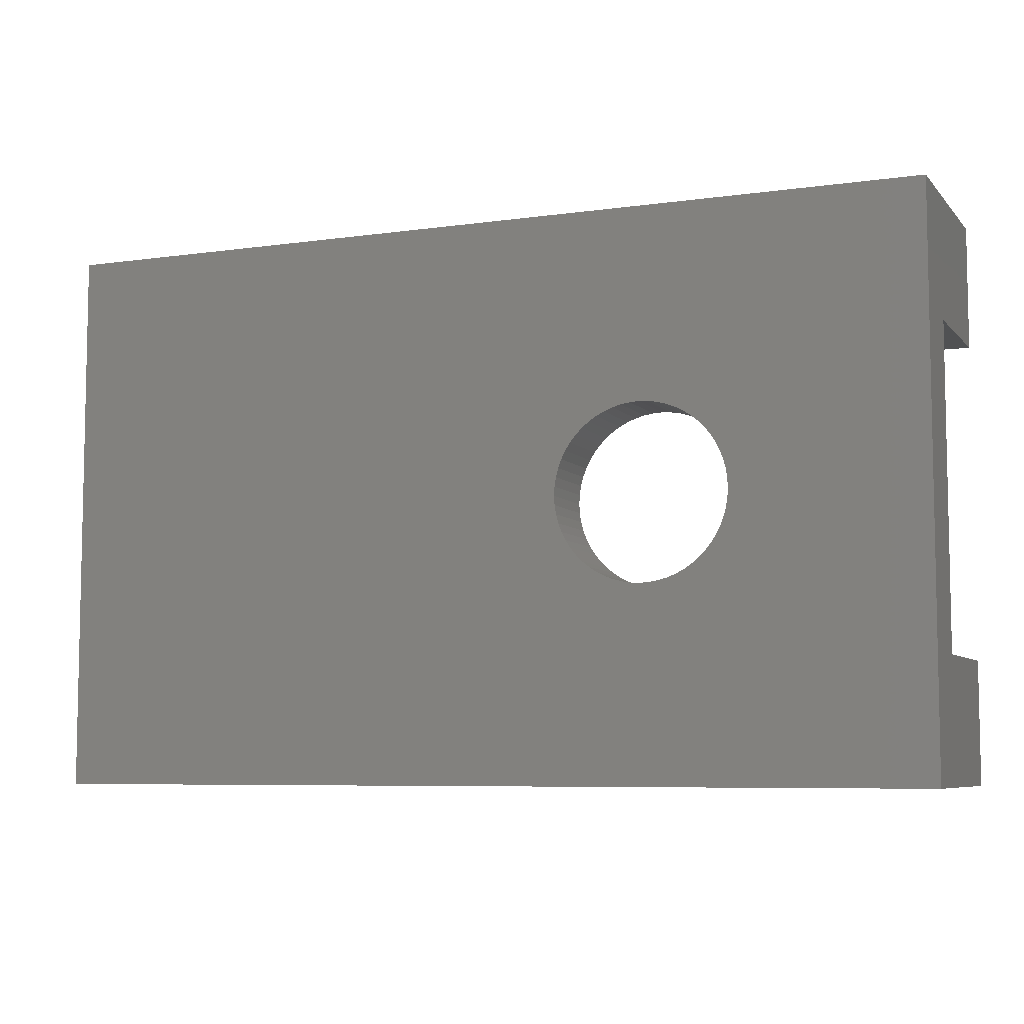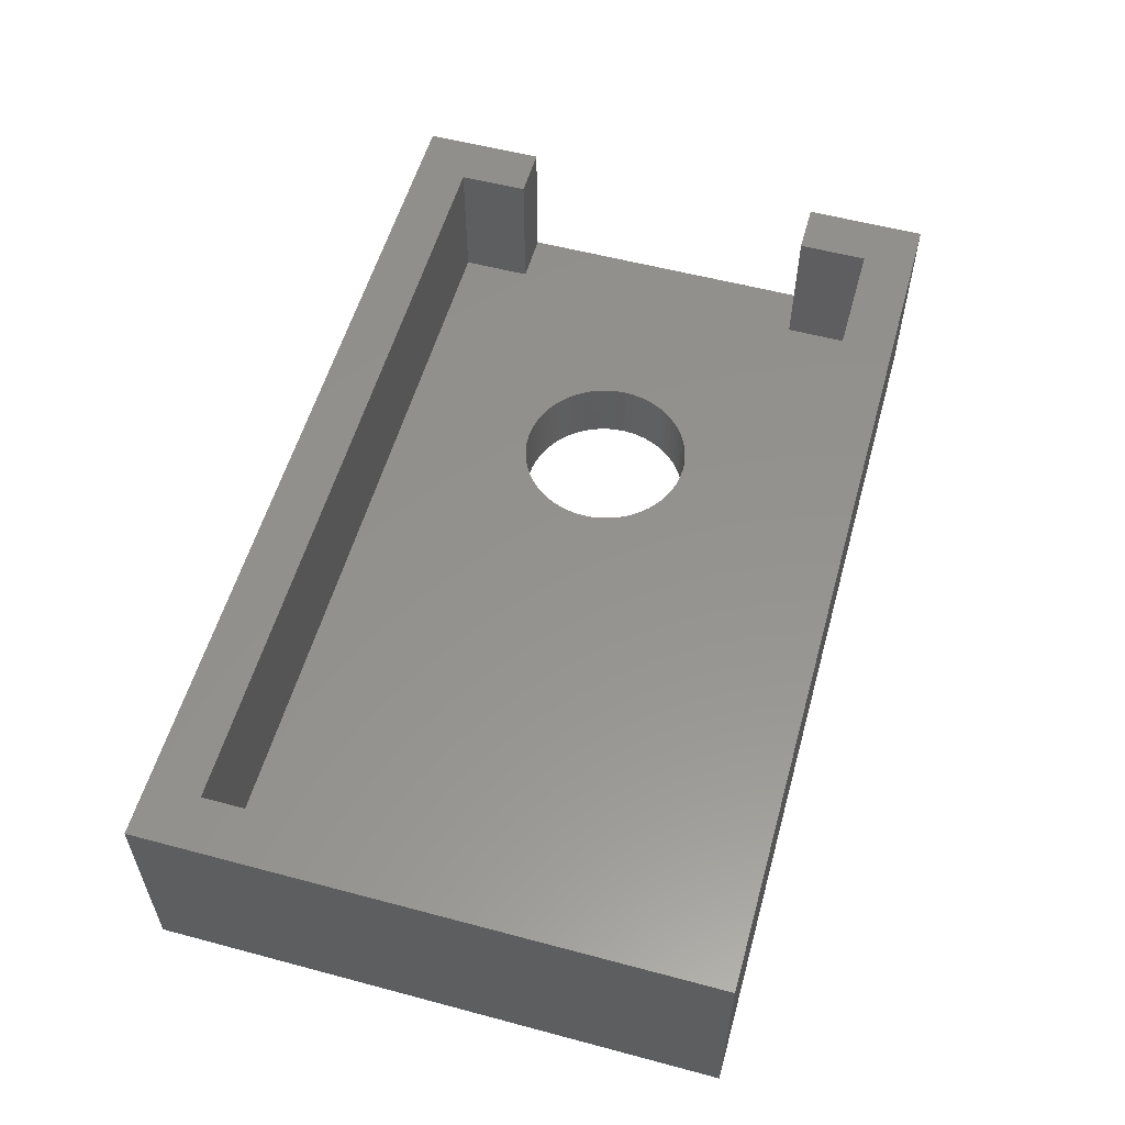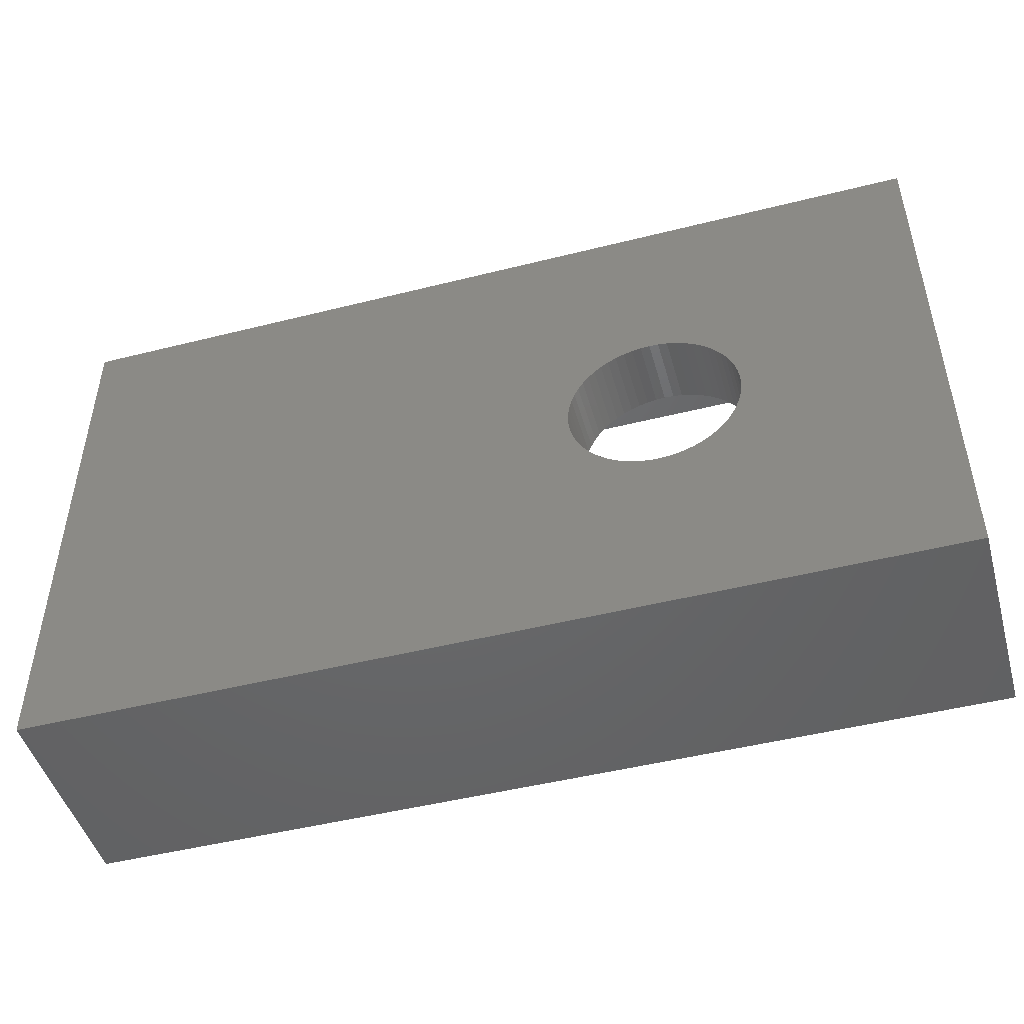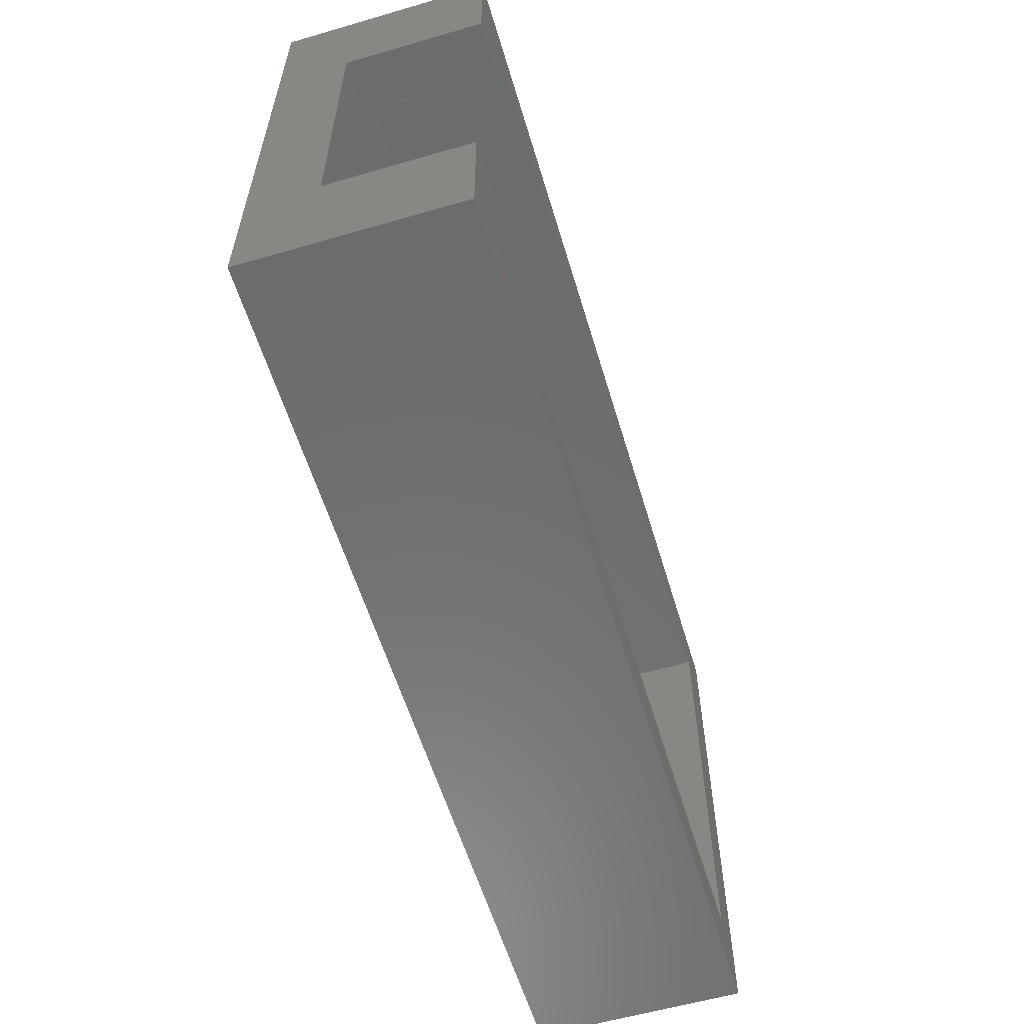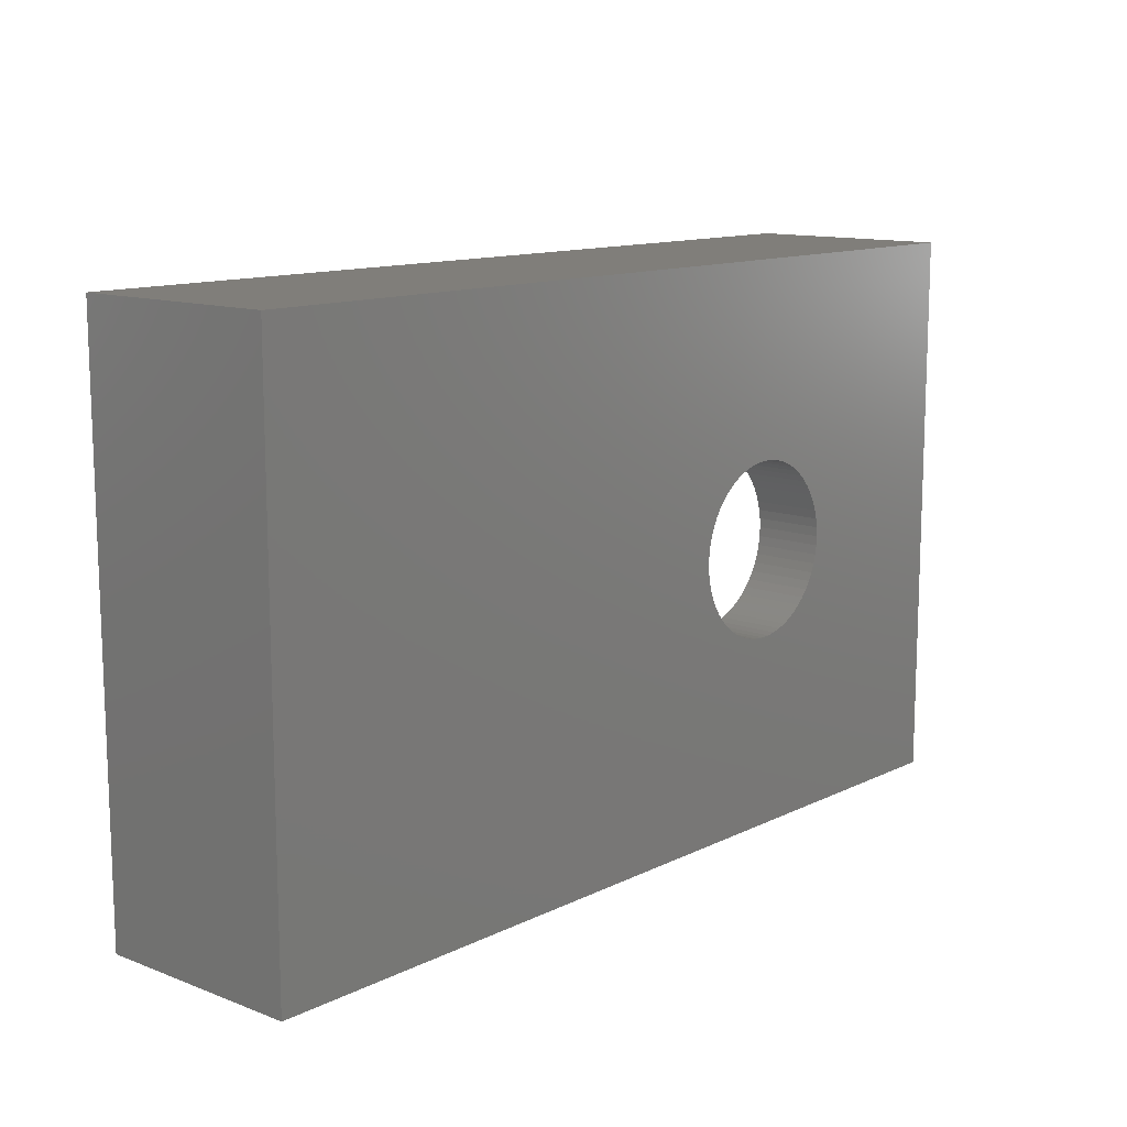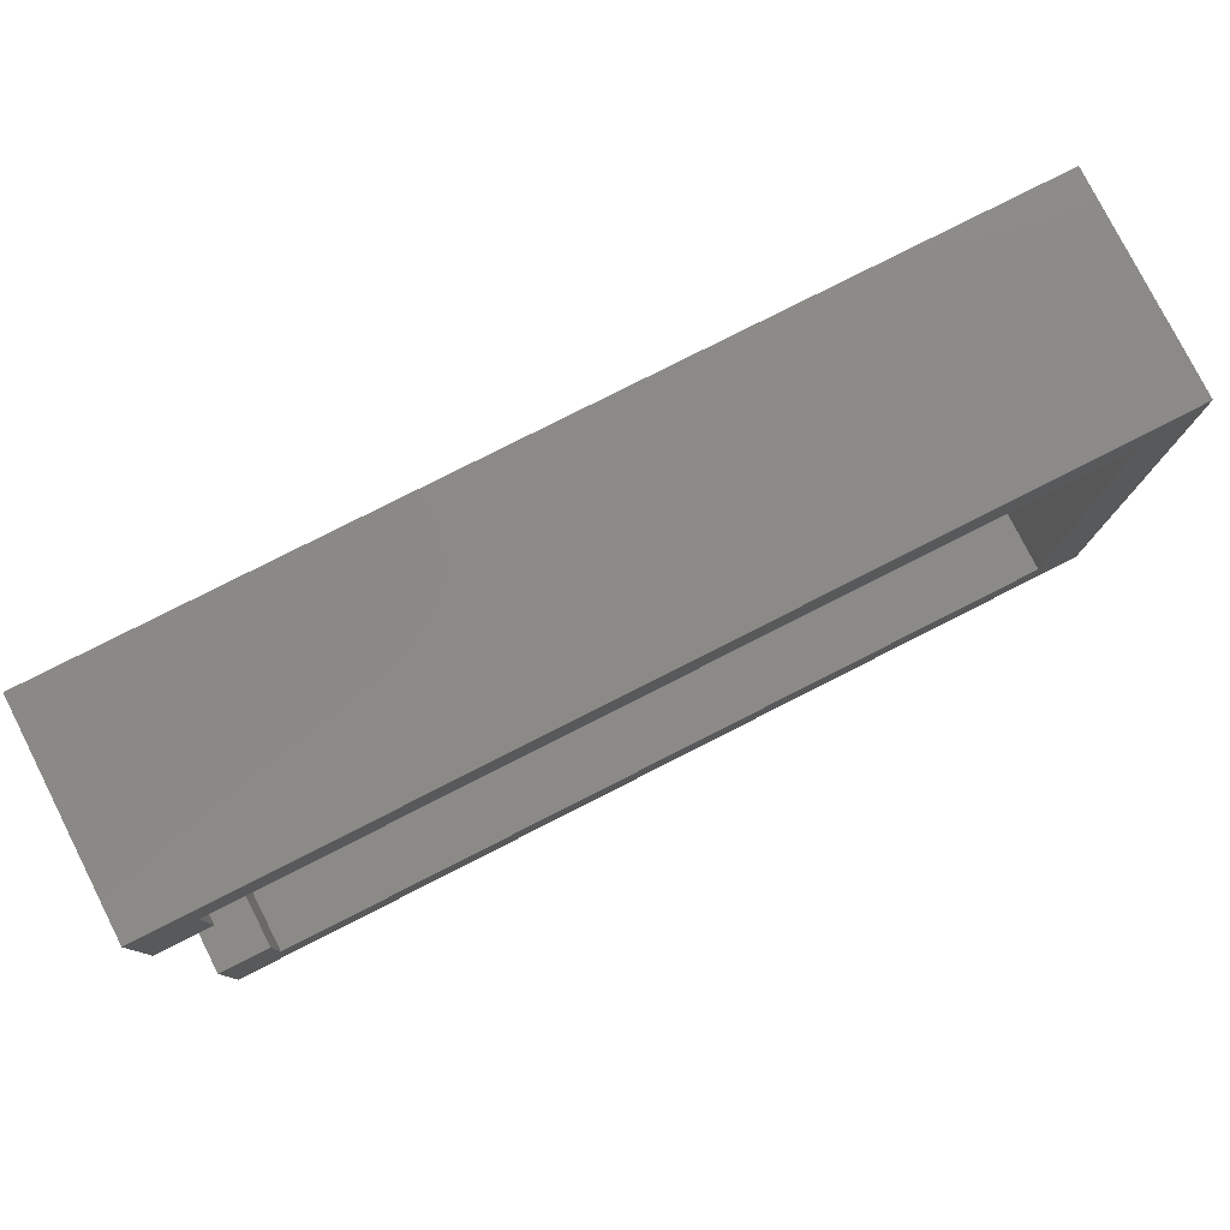
<metadata>
{"format":"stl","ext":"stl","renderer":"f3d","projection":"perspective","resolution":1024,"background":"white","views":[{"elev":-6.9,"azim":-157.6,"up":"+Y"},{"elev":56.1,"azim":105.6,"up":"+Z"},{"elev":-47.7,"azim":-164.2,"up":"+Y"},{"elev":-58.4,"azim":-73.3,"up":"+Y"},{"elev":12.3,"azim":131.4,"up":"+Y"},{"elev":79.1,"azim":-26.9,"up":"+Y"}]}
</metadata>
<code>
# stl→obj: 144 verts, 288 faces
v -13 8 -5
v -13 4.5 -3
v -13 8 1
v -13 -4.5 -3
v -13 -8 -5
v -13 -8 1
v -13 -4.5 1
v -13 4.5 1
v -11.5 -4.5 1
v -11.5 -6.5 1
v 13 8 1
v 11.5 6.5 1
v 13 -8 1
v -11.5 6.5 1
v -11.5 4.5 1
v 11.5 -6.5 1
v 13 8 -5
v 13 -8 -5
v -2.5 0 -5
v -2.514 -0.2613 -5
v -2.555 -0.5198 -5
v -2.622 -0.7725 -5
v -2.716 -1.017 -5
v -2.835 -1.25 -5
v -2.977 -1.469 -5
v -3.142 -1.673 -5
v -3.327 -1.858 -5
v -3.531 -2.023 -5
v -3.75 -2.165 -5
v -3.983 -2.284 -5
v -4.227 -2.378 -5
v -4.48 -2.445 -5
v -4.739 -2.486 -5
v -5 -2.5 -5
v -5.261 -2.486 -5
v -5.52 -2.445 -5
v -7.486 -0.2613 -5
v -7.5 0 -5
v -7.445 -0.5198 -5
v -7.378 -0.7725 -5
v -7.284 -1.017 -5
v -7.165 -1.25 -5
v -7.023 -1.469 -5
v -6.858 -1.673 -5
v -6.673 -1.858 -5
v -6.469 -2.023 -5
v -6.25 -2.165 -5
v -6.017 -2.284 -5
v -5.773 -2.378 -5
v -2.514 0.2613 -5
v -2.555 0.5198 -5
v -2.622 0.7725 -5
v -2.716 1.017 -5
v -2.835 1.25 -5
v -2.977 1.469 -5
v -3.142 1.673 -5
v -3.327 1.858 -5
v -3.531 2.023 -5
v -3.75 2.165 -5
v -3.983 2.284 -5
v -4.227 2.378 -5
v -4.48 2.445 -5
v -4.739 2.486 -5
v -5 2.5 -5
v -5.261 2.486 -5
v -5.52 2.445 -5
v -5.773 2.378 -5
v -7.486 0.2613 -5
v -7.445 0.5198 -5
v -7.378 0.7725 -5
v -7.284 1.017 -5
v -6.017 2.284 -5
v -6.25 2.165 -5
v -6.469 2.023 -5
v -6.673 1.858 -5
v -6.858 1.673 -5
v -7.023 1.469 -5
v -7.165 1.25 -5
v -11.5 -4.5 -3
v -11.5 -6.5 -3
v -11.5 6.5 -3
v -11.5 4.5 -3
v 11.5 -6.5 -3
v 11.5 6.5 -3
v -2.5 0 -3
v -2.514 0.2613 -3
v -2.555 0.5198 -3
v -2.622 0.7725 -3
v -2.716 1.017 -3
v -2.835 1.25 -3
v -2.977 1.469 -3
v -3.142 1.673 -3
v -3.327 1.858 -3
v -3.531 2.023 -3
v -3.75 2.165 -3
v -3.983 2.284 -3
v -4.227 2.378 -3
v -4.48 2.445 -3
v -4.739 2.486 -3
v -5 2.5 -3
v -5.261 2.486 -3
v -7.445 0.5198 -3
v -7.486 0.2613 -3
v -7.378 0.7725 -3
v -7.284 1.017 -3
v -7.165 1.25 -3
v -7.023 1.469 -3
v -6.858 1.673 -3
v -6.673 1.858 -3
v -6.469 2.023 -3
v -6.25 2.165 -3
v -6.017 2.284 -3
v -5.773 2.378 -3
v -5.52 2.445 -3
v -2.514 -0.2613 -3
v -2.555 -0.5198 -3
v -2.622 -0.7725 -3
v -2.716 -1.017 -3
v -2.835 -1.25 -3
v -2.977 -1.469 -3
v -3.142 -1.673 -3
v -3.327 -1.858 -3
v -3.531 -2.023 -3
v -3.75 -2.165 -3
v -3.983 -2.284 -3
v -4.227 -2.378 -3
v -4.48 -2.445 -3
v -4.739 -2.486 -3
v -5 -2.5 -3
v -5.261 -2.486 -3
v -5.52 -2.445 -3
v -7.5 0 -3
v -7.486 -0.2613 -3
v -7.445 -0.5198 -3
v -7.378 -0.7725 -3
v -7.284 -1.017 -3
v -7.165 -1.25 -3
v -7.023 -1.469 -3
v -6.858 -1.673 -3
v -6.673 -1.858 -3
v -6.469 -2.023 -3
v -6.25 -2.165 -3
v -6.017 -2.284 -3
v -5.773 -2.378 -3
f 1 2 3
f 1 4 2
f 5 4 1
f 6 4 5
f 4 6 7
f 3 2 8
f 9 7 10
f 11 12 13
f 11 14 12
f 3 14 11
f 8 14 3
f 14 8 15
f 16 13 12
f 10 13 16
f 10 6 13
f 6 10 7
f 13 17 11
f 17 13 18
f 17 3 11
f 3 17 1
f 18 19 17
f 18 20 19
f 18 21 20
f 18 22 21
f 18 23 22
f 18 24 23
f 18 25 24
f 18 26 25
f 18 27 26
f 18 28 27
f 18 29 28
f 18 30 29
f 18 31 30
f 18 32 31
f 5 32 18
f 32 5 33
f 33 5 34
f 34 5 35
f 35 5 36
f 37 5 38
f 39 5 37
f 40 5 39
f 41 5 40
f 42 5 41
f 43 5 42
f 44 5 43
f 45 5 44
f 46 5 45
f 47 5 46
f 48 5 47
f 49 5 48
f 36 5 49
f 50 17 19
f 51 17 50
f 52 17 51
f 53 17 52
f 54 17 53
f 55 17 54
f 56 17 55
f 57 17 56
f 58 17 57
f 59 17 58
f 60 17 59
f 61 17 60
f 62 17 61
f 1 62 63
f 1 63 64
f 1 64 65
f 1 65 66
f 1 66 67
f 1 38 5
f 38 1 68
f 68 1 69
f 69 1 70
f 70 1 71
f 62 1 17
f 72 1 67
f 73 1 72
f 74 1 73
f 75 1 74
f 76 1 75
f 77 1 76
f 78 1 77
f 71 1 78
f 5 13 6
f 13 5 18
f 10 79 9
f 79 10 80
f 15 81 14
f 81 15 82
f 83 12 84
f 12 83 16
f 2 79 82
f 79 2 4
f 84 85 83
f 84 86 85
f 84 87 86
f 84 88 87
f 84 89 88
f 84 90 89
f 84 91 90
f 84 92 91
f 84 93 92
f 84 94 93
f 84 95 94
f 84 96 95
f 84 97 96
f 84 98 97
f 81 98 84
f 98 81 99
f 99 81 100
f 100 81 101
f 102 82 103
f 104 82 102
f 105 82 104
f 106 82 105
f 107 82 106
f 108 82 107
f 109 82 108
f 110 82 109
f 111 82 110
f 82 111 81
f 112 81 111
f 113 81 112
f 114 81 113
f 101 81 114
f 115 83 85
f 116 83 115
f 117 83 116
f 118 83 117
f 119 83 118
f 120 83 119
f 121 83 120
f 122 83 121
f 123 83 122
f 124 83 123
f 125 83 124
f 126 83 125
f 127 83 126
f 80 127 128
f 80 128 129
f 80 129 130
f 80 130 131
f 103 82 132
f 79 132 82
f 132 79 133
f 133 79 134
f 134 79 135
f 135 79 136
f 136 79 137
f 137 79 138
f 79 139 138
f 79 140 139
f 79 141 140
f 79 142 141
f 80 142 79
f 142 80 143
f 143 80 144
f 144 80 131
f 127 80 83
f 83 10 16
f 10 83 80
f 81 12 14
f 12 81 84
f 79 7 9
f 7 79 4
f 2 15 8
f 15 2 82
f 19 86 50
f 86 19 85
f 132 68 103
f 68 132 38
f 64 99 100
f 99 64 63
f 56 93 57
f 93 56 92
f 75 110 109
f 110 75 74
f 67 114 113
f 114 67 66
f 135 39 134
f 39 135 40
f 52 89 53
f 89 52 88
f 50 87 51
f 87 50 86
f 60 95 96
f 95 60 59
f 58 93 94
f 93 58 57
f 106 77 107
f 77 106 78
f 107 76 108
f 76 107 77
f 66 101 114
f 101 66 65
f 24 118 23
f 118 24 119
f 31 127 126
f 127 31 32
f 27 121 26
f 121 27 122
f 22 116 21
f 116 22 117
f 49 143 144
f 143 49 48
f 139 43 138
f 43 139 44
f 51 88 52
f 88 51 87
f 54 91 55
f 91 54 90
f 53 90 54
f 90 53 89
f 62 97 98
f 97 62 61
f 63 98 99
f 98 63 62
f 102 70 104
f 70 102 69
f 105 78 106
f 78 105 71
f 103 69 102
f 69 103 68
f 73 112 111
f 112 73 72
f 65 100 101
f 100 65 64
f 20 85 19
f 85 20 115
f 33 129 128
f 129 33 34
f 29 125 124
f 125 29 30
f 27 123 122
f 123 27 28
f 28 124 123
f 124 28 29
f 26 120 25
f 120 26 121
f 25 119 24
f 119 25 120
f 140 44 139
f 44 140 45
f 46 140 141
f 140 46 45
f 47 141 142
f 141 47 46
f 35 131 130
f 131 35 36
f 137 41 136
f 41 137 42
f 133 38 132
f 38 133 37
f 55 92 56
f 92 55 91
f 61 96 97
f 96 61 60
f 59 94 95
f 94 59 58
f 108 75 109
f 75 108 76
f 104 71 105
f 71 104 70
f 74 111 110
f 111 74 73
f 72 113 112
f 113 72 67
f 32 128 127
f 128 32 33
f 30 126 125
f 126 30 31
f 23 117 22
f 117 23 118
f 21 115 20
f 115 21 116
f 48 142 143
f 142 48 47
f 36 144 131
f 144 36 49
f 34 130 129
f 130 34 35
f 138 42 137
f 42 138 43
f 136 40 135
f 40 136 41
f 134 37 133
f 37 134 39

</code>
